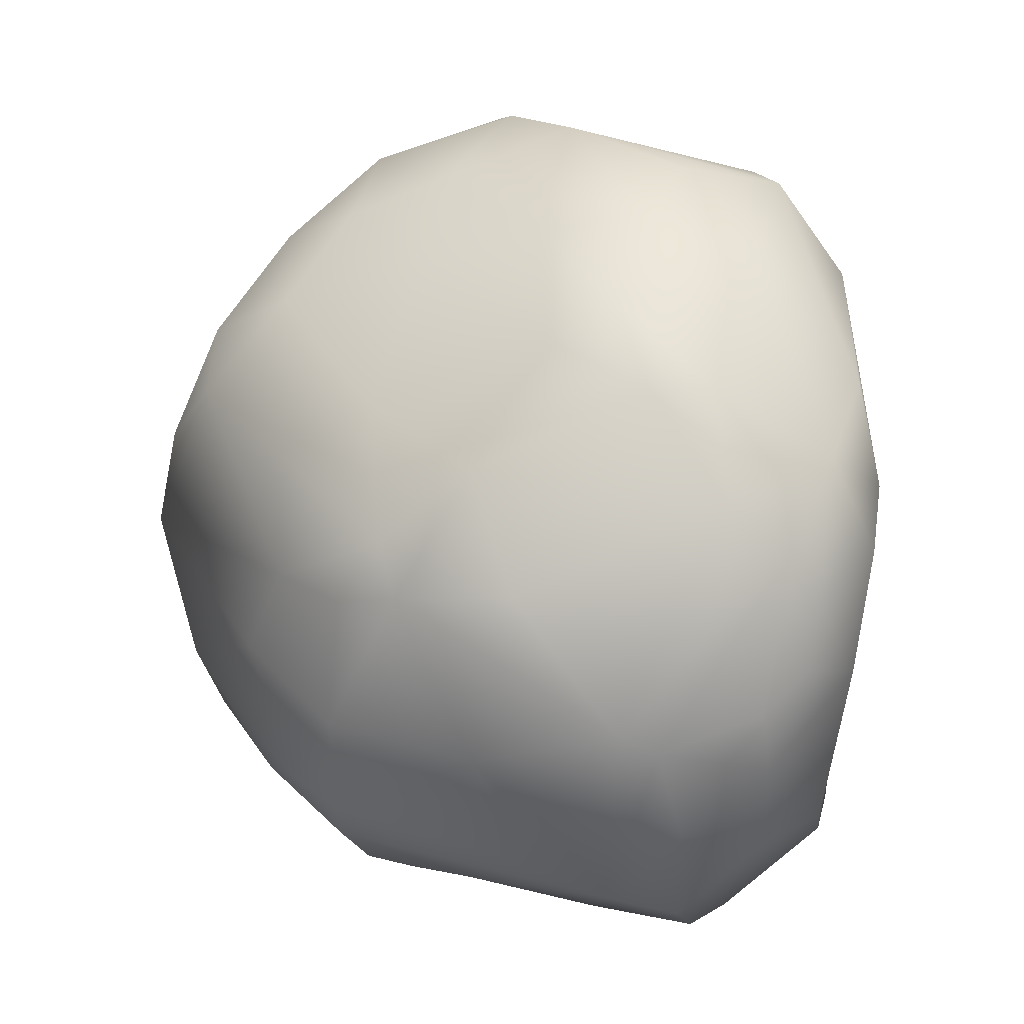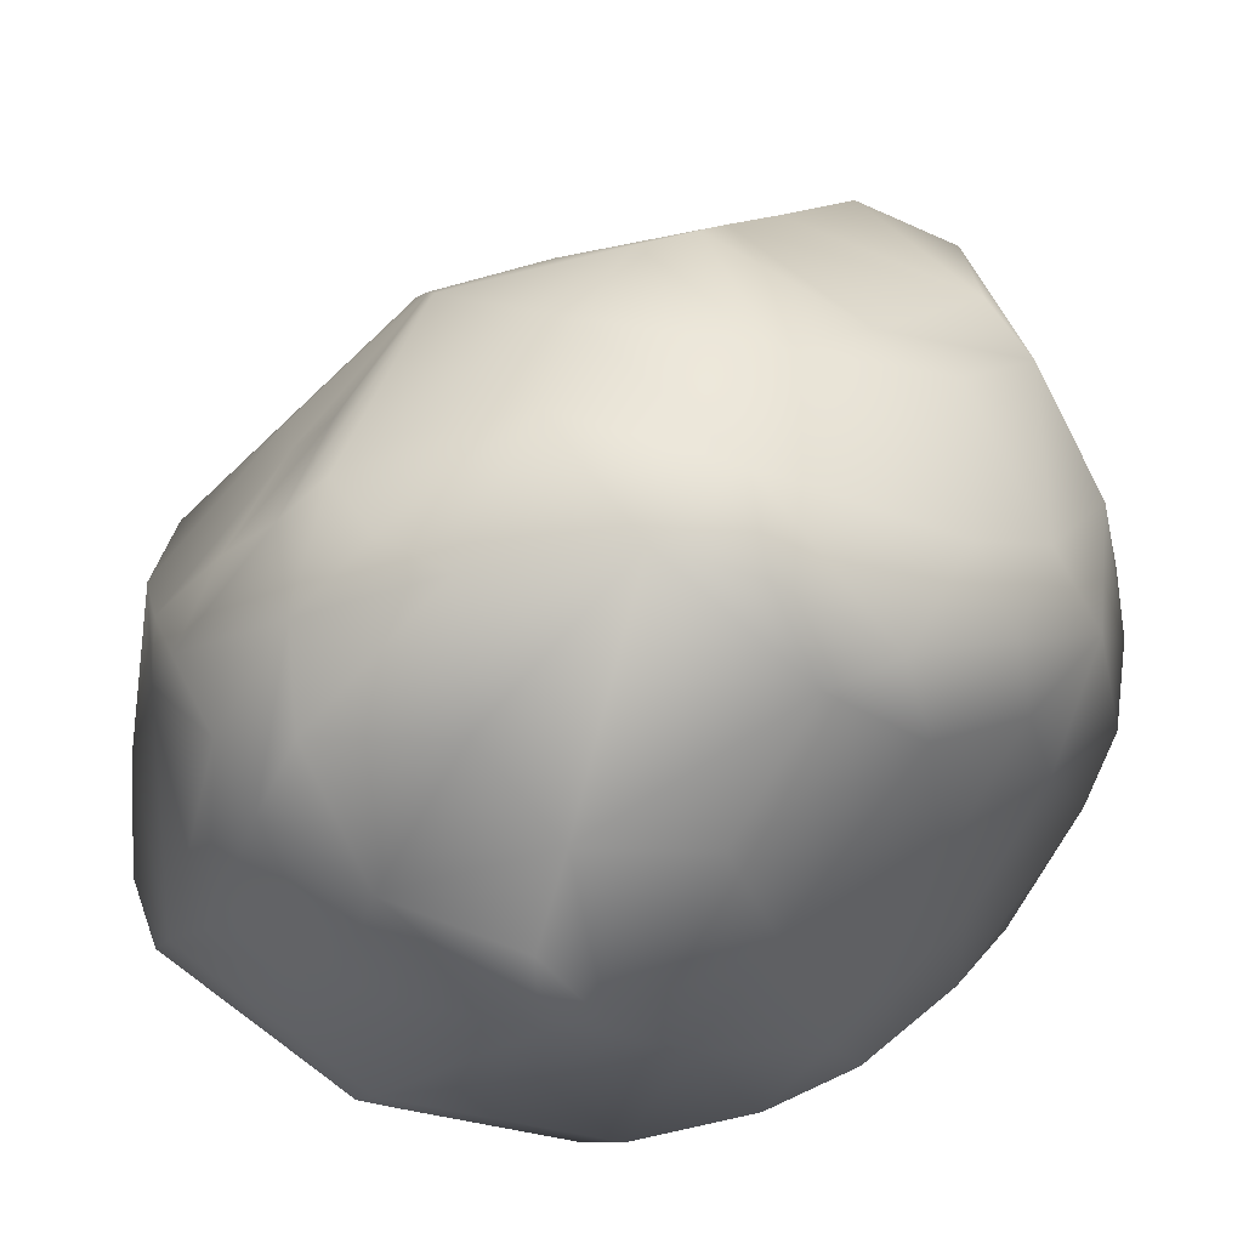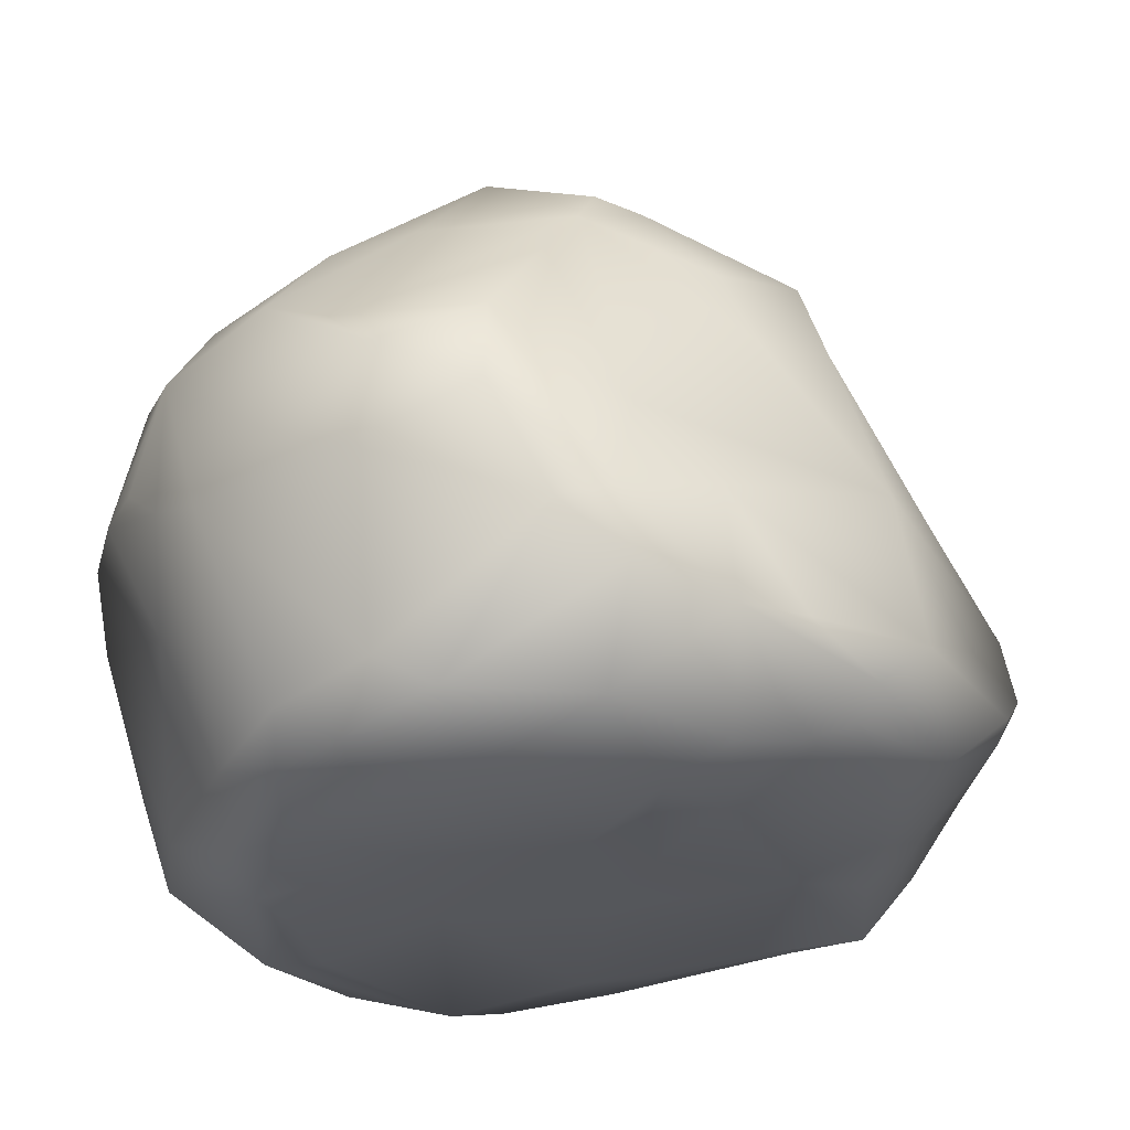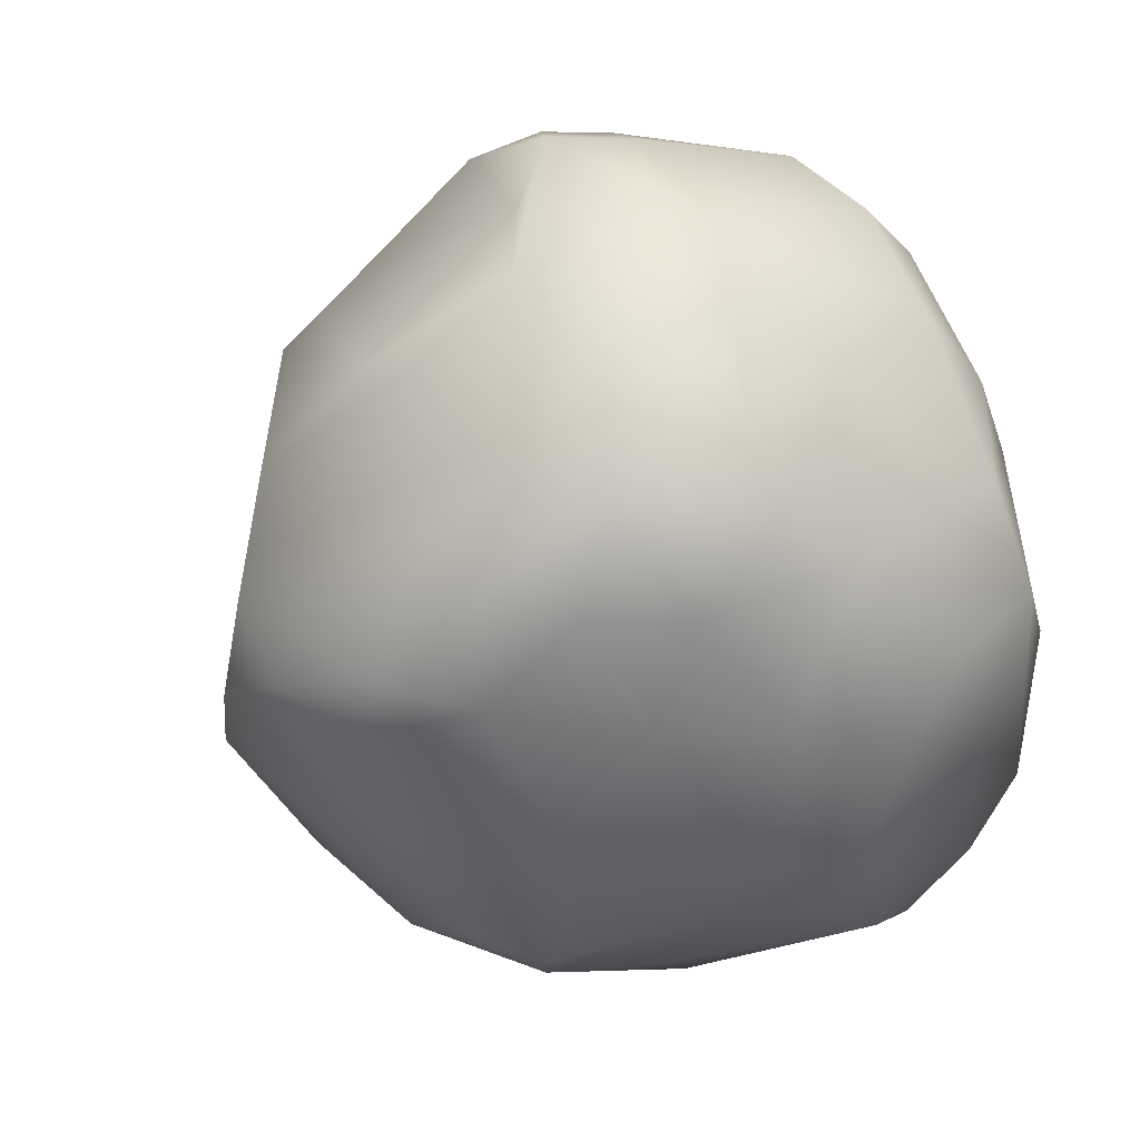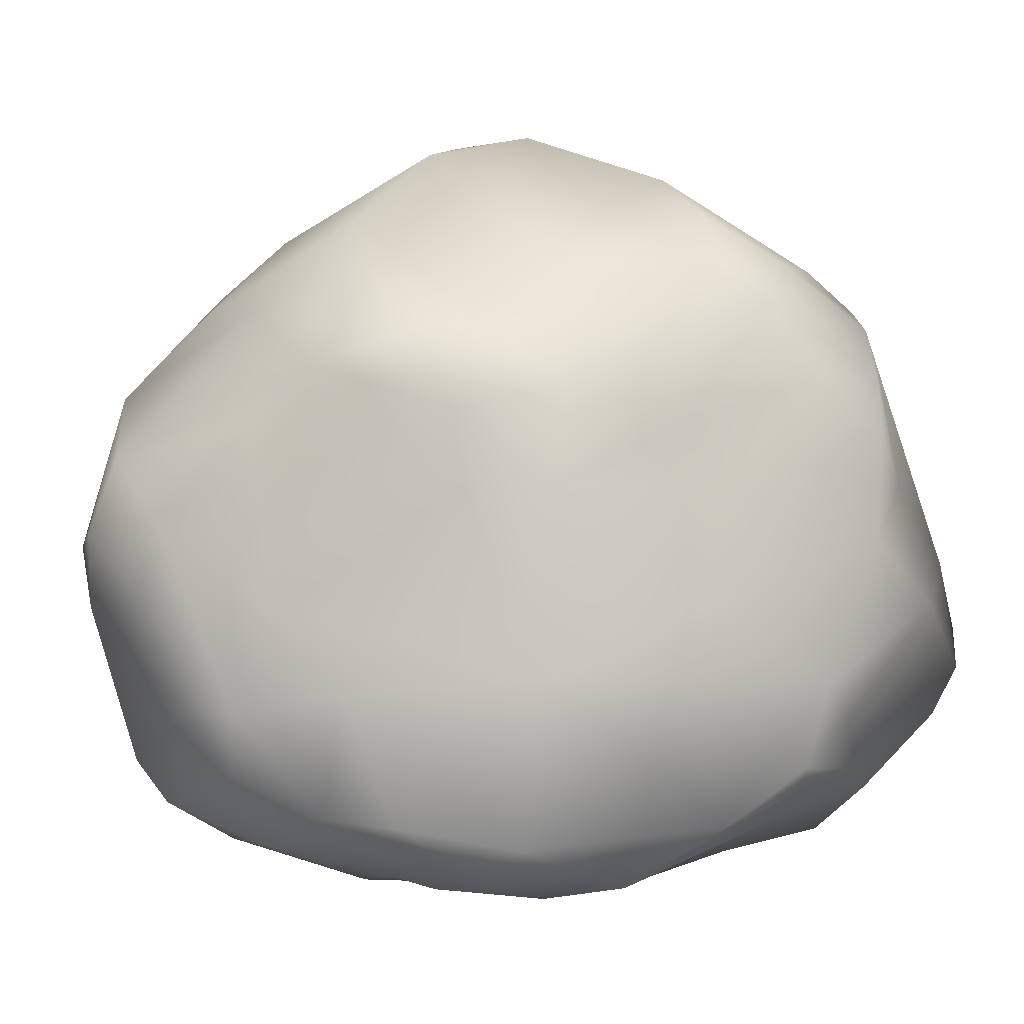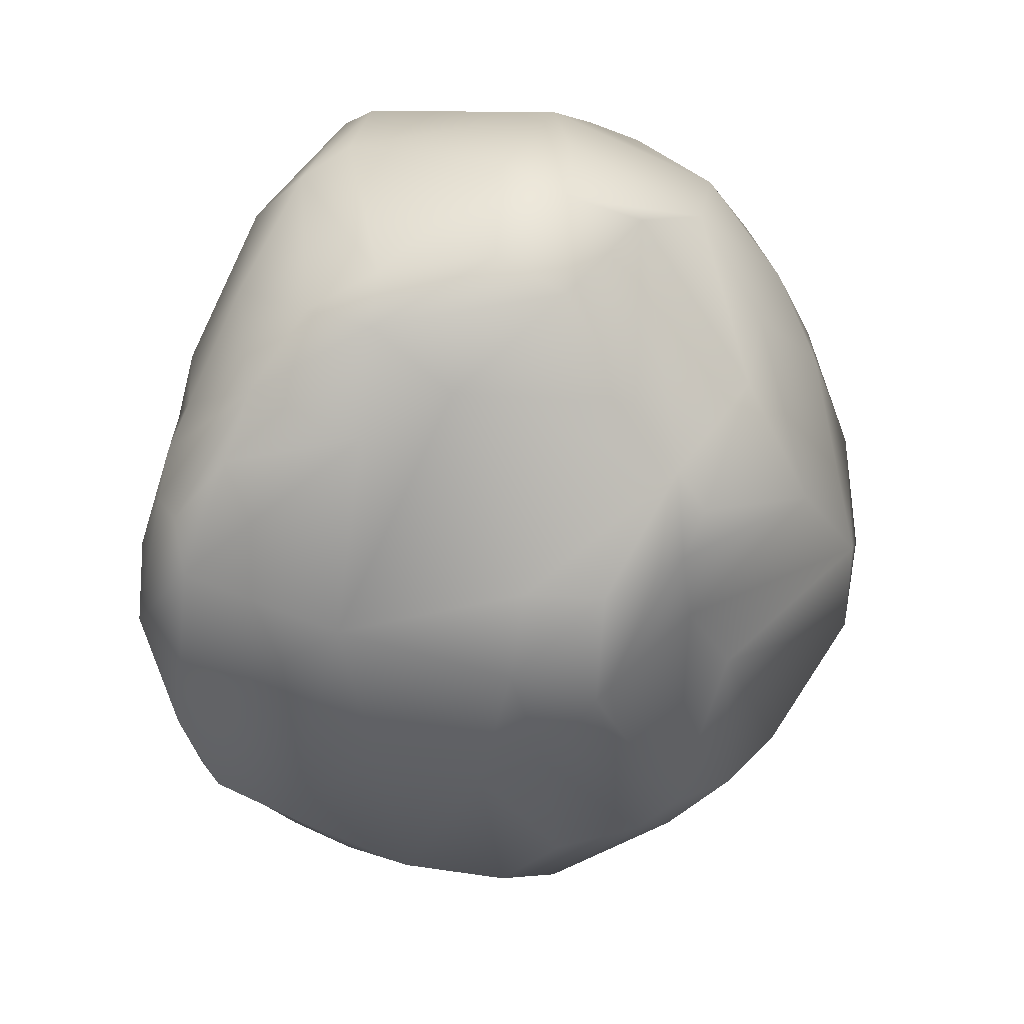
<metadata>
{"format":"obj","ext":"obj","renderer":"f3d","projection":"perspective","resolution":1024,"background":"white","views":[{"elev":-52.1,"azim":-85.5,"up":"+Z"},{"elev":70.1,"azim":-144.0,"up":"+Y"},{"elev":-19.7,"azim":15.4,"up":"+Y"},{"elev":19.9,"azim":-113.4,"up":"+Z"},{"elev":21.3,"azim":61.5,"up":"+Y"},{"elev":48.8,"azim":117.2,"up":"+Z"}]}
</metadata>
<code>
g default
v -0.6317 0.2911 2.813
v -0.498 0.8427 2.844
v 0.08282 1.086 2.624
v 0.101 0.6111 2.752
v 0.4477 -0.03543 2.633
v -0.8487 1.167 2.513
v -0.5308 -0.7944 2.601
v -1.594 0.1654 2.47
v -0.1954 -0.9625 2.53
v -1.154 0.4899 2.667
v -1.134 -0.9722 2.389
v -1.315 1.386 2.263
v 0.8095 -0.3493 2.472
v 0.7357 0.06866 2.45
v 1.167 0.2164 1.925
v -1.652 -1.133 1.839
v -0.6524 2.069 1.617
v -2.04 1.152 1.897
v -2.241 0.5071 1.871
v -1.949 0.2768 2.159
v 0.2233 1.649 2.051
v 1.596 -0.5099 1.773
v 1.283 -0.5118 2.1
v 1.743 -0.9754 1.319
v 1.21 1.386 1.097
v 1.873 -0.7702 1.372
v -2.075 -0.2972 1.724
v -1.751 -1.464 1.411
v 0.7525 0.6467 2.149
v 0.3615 2.221 1.481
v -1.147 1.93 1.714
v -2.011 1.727 1.295
v 0.32 2.003 1.69
v -2.495 0.452 1.573
v -1.731 2.156 0.9124
v 0.9861 1.837 1.066
v -0.4291 2.625 1.012
v -2.291 -1.262 0.949
v -2.747 0.3557 1.14
v -2.815 -0.0434 0.7982
v -2.448 1.298 1.204
v 0.5862 2.191 1.232
v 2.132 -0.5521 1.218
v 1.918 0.419 0.9532
v -2.633 0.8279 0.5481
v 0.5718 2.261 0.6878
v -1.763 -1.627 0.9698
v -0.75 2.898 0.3123
v -2.177 1.932 0.6929
v -2.407 1.472 0.5407
v -2.814 -0.7654 0.171
v -2.121 1.912 -0.01299
v 1.537 1.447 0.6554
v -1.84 2.423 0.1176
v -1.142 2.808 -0.07716
v 1.335 1.962 0.4852
v -2.541 -1.389 0.3519
v -2.432 0.9997 -0.2083
v 2.371 -0.597 -0.07024
v 1.954 0.6557 -0.1327
v 0.3731 2.483 0.104
v 2.107 -0.9975 0.4915
v -2.787 -0.4902 -0.3407
v 0.9966 2.428 -0.7727
v -2.436 -1.126 -0.6342
v 2.231 -0.562 -0.7018
v -2.656 0.1998 -0.1864
v 1.429 1.651 -0.2796
v 1.706 -1.042 -0.9745
v -1.935 -1.758 -1.121
v -1.623 2.486 -0.2871
v 1.126 2.215 -1.064
v 2.258 0.1142 -0.8497
v 2.373 -0.3395 -0.6225
v 1.629 1.269 -0.4736
v 2.067 -0.2606 -1.134
v 1.924 0.838 -1.404
v -1.634 1.946 -1.077
v 0.5598 2.638 -0.9527
v -2.451 0.1623 -1.179
v -0.6069 2.967 -0.3213
v -2.623 -0.2865 -1.075
v -2.015 1.312 -1.124
v 1.394 1.746 -1.265
v 1.254 -1.502 -1.511
v -1.358 -1.853 -1.43
v -1.918 0.6812 -1.741
v 0.1017 2.77 -0.9197
v 1.891 -0.7332 -1.362
v -2.32 -0.4413 -1.572
v 1.548 -1.095 -1.682
v -1.003 1.99 -1.515
v 1.577 1.404 -1.649
v -0.3438 2.291 -1.425
v -1.577 1.277 -1.979
v -2.202 -0.8376 -1.455
v -1.781 -1.535 -1.67
v -1.129 -1.78 -1.798
v -0.3256 1.718 -2.219
v 0.7371 2.293 -1.457
v 1.487 0.9736 -1.875
v 0.3812 2.099 -1.879
v -1.15 -1.401 -2.271
v -1.128 1.579 -1.974
v -1.761 -0.8843 -2.083
v 1.446 -0.7463 -2.292
v -1.504 -1.259 -2.179
v 1.59 0.1478 -2.104
v 1.288 1.665 -1.812
v 0.7988 1.786 -2.062
v -1.314 1.191 -2.198
v 0.6815 -1.385 -2.276
v 0.3856 1.77 -2.246
v 0.8086 0.007127 -2.783
v -0.2554 0.7956 -2.57
v -1.338 0.4681 -2.285
v 0.4552 -0.9905 -2.691
v -0.7748 -1.297 -2.481
v 1.334 -0.5049 -2.558
v -0.6078 -0.1134 -2.794
v 0.5312 0.5607 -2.676
v 0.9497 -0.4214 -2.816
v -0.5908 -1.013 -2.663
v 0.2374 -0.4688 -2.819
v -0.1701 -1.038 -2.703
v -0.4882 -0.3596 -2.84
v -0.1301 -1.302 2.113
v 1.802 -1.118 0.882
v 1.439 -1.08 1.44
v 1.143 -1.091 1.598
v 1.086 -1.406 -1.982
v 1.428 -1.372 -0.6697
v 1.066 -1.412 -0.29
v 1.578 -1.313 -0.0169
v 0.6087 -0.9765 2.197
v 0.7651 -1.304 1.591
v -0.08031 -1.603 -1.787
v -0.4952 -1.611 -2.187
v 0.6325 -1.59 -1.329
v -1.211 -1.243 2.114
v -1.351 -1.446 1.566
v -2.099 -1.755 -0.1029
v -1.724 -1.772 -0.07257
v -0.4435 -1.734 -1.234
v -0.8792 -1.622 0.2834
v -1.647 -1.687 0.6959
v 0.01946 -1.544 -0.1071
v -0.745 -1.496 1.186
v 0.1517 -1.412 0.9051
v 0.4353 -1.419 0.4647
v 0.588 -1.346 1.208
v 0.9623 -1.333 1.175
g SmallRock01Low:Mesh
f 4 2 1
f 4 1 5
f 3 2 4
f 1 2 10
f 5 1 7
f 1 10 8
f 6 12 2
f 12 10 2
f 3 6 2
f 14 3 4
f 8 7 1
f 14 4 5
f 5 9 13
f 7 8 11
f 5 7 9
f 135 13 9
f 3 14 29
f 7 11 9
f 12 18 10
f 5 13 14
f 11 140 9
f 10 18 8
f 23 13 135
f 8 18 20
f 9 140 127
f 8 16 11
f 14 13 23
f 127 135 9
f 21 6 3
f 6 17 12
f 3 29 21
f 140 11 16
f 8 20 16
f 135 130 23
f 6 33 17
f 6 21 33
f 29 14 15
f 14 23 15
f 20 18 19
f 20 27 16
f 33 21 29
f 12 32 18
f 23 130 129
f 17 31 12
f 20 19 34
f 15 23 22
f 19 18 34
f 22 23 26
f 23 24 26
f 16 28 140
f 33 29 25
f 27 20 34
f 17 33 30
f 22 26 43
f 12 31 32
f 34 18 41
f 29 15 44
f 15 22 43
f 28 16 38
f 38 16 27
f 31 17 37
f 29 44 25
f 17 30 37
f 35 32 31
f 18 32 41
f 41 39 34
f 42 30 33
f 37 30 42
f 42 33 36
f 33 25 36
f 35 31 37
f 27 34 39
f 42 46 37
f 40 27 39
f 15 43 44
f 26 24 62
f 47 28 38
f 32 35 49
f 128 62 24
f 43 26 62
f 41 32 49
f 36 25 53
f 25 44 53
f 44 43 59
f 38 27 40
f 50 45 41
f 41 45 39
f 36 53 56
f 35 37 48
f 73 44 59
f 46 48 37
f 46 42 56
f 42 36 56
f 50 41 49
f 39 45 40
f 43 62 59
f 38 57 47
f 61 48 46
f 57 38 40
f 53 44 60
f 49 35 54
f 45 67 40
f 49 52 50
f 60 44 73
f 51 57 40
f 142 47 57
f 49 54 52
f 53 60 75
f 54 35 48
f 45 50 58
f 55 54 48
f 75 68 53
f 58 50 52
f 61 46 64
f 68 56 53
f 40 63 51
f 81 48 61
f 81 55 48
f 45 58 67
f 67 63 40
f 71 54 55
f 71 52 54
f 46 56 64
f 134 69 62
f 63 65 51
f 57 51 65
f 74 73 59
f 62 66 59
f 81 71 55
f 72 64 56
f 57 65 70
f 57 70 142
f 67 82 63
f 69 66 62
f 64 79 61
f 68 72 56
f 66 74 59
f 71 78 52
f 61 88 81
f 68 84 72
f 61 79 88
f 68 75 84
f 75 60 77
f 69 89 66
f 82 65 63
f 92 71 81
f 89 74 66
f 52 83 58
f 96 65 82
f 60 73 77
f 89 76 74
f 100 79 64
f 52 78 83
f 58 80 67
f 92 81 94
f 78 71 92
f 80 82 67
f 76 73 74
f 94 81 88
f 77 93 75
f 100 88 79
f 83 80 58
f 72 100 64
f 75 93 84
f 97 70 65
f 108 77 73
f 69 91 89
f 76 108 73
f 96 97 65
f 83 87 80
f 82 90 96
f 69 85 91
f 78 95 83
f 82 80 90
f 100 102 88
f 92 95 78
f 109 72 84
f 84 93 109
f 109 100 72
f 80 87 90
f 95 87 83
f 70 97 86
f 102 94 88
f 104 95 92
f 108 76 89
f 101 93 77
f 108 101 77
f 99 92 94
f 85 131 91
f 86 97 98
f 105 96 90
f 110 100 109
f 101 109 93
f 90 87 105
f 102 99 94
f 105 97 96
f 106 108 89
f 91 106 89
f 131 106 91
f 97 103 98
f 99 104 92
f 97 107 103
f 107 97 105
f 138 137 98
f 100 113 102
f 87 95 111
f 105 87 116
f 103 138 98
f 110 113 100
f 104 111 95
f 113 99 102
f 99 111 104
f 116 87 111
f 117 106 131
f 106 119 108
f 101 110 109
f 114 101 108
f 112 117 131
f 118 138 103
f 99 113 115
f 138 118 125
f 119 114 108
f 107 118 103
f 138 125 112
f 111 99 115
f 113 110 121
f 110 101 114
f 105 116 120
f 117 119 106
f 121 115 113
f 105 120 107
f 118 107 123
f 118 123 125
f 111 120 116
f 125 117 112
f 123 107 126
f 121 114 115
f 121 110 114
f 122 114 119
f 120 126 107
f 119 117 122
f 111 115 120
f 114 120 115
f 124 114 122
f 122 117 124
f 123 126 125
f 117 125 124
f 120 114 126
f 114 124 126
f 124 125 126
f 137 138 112
f 85 69 132
f 24 23 129
f 136 130 135
f 128 24 129
f 132 69 134
f 134 62 128
f 152 129 130
f 139 131 85
f 133 85 132
f 139 85 133
f 112 131 137
f 86 98 144
f 133 132 134
f 128 129 152
f 152 134 128
f 152 130 136
f 136 135 127
f 137 131 139
f 144 137 139
f 139 133 147
f 127 140 141
f 141 140 28
f 47 141 28
f 142 70 86
f 142 86 143
f 144 139 147
f 144 98 137
f 145 143 86
f 146 142 143
f 47 142 146
f 86 144 145
f 148 47 146
f 141 47 148
f 145 148 146
f 146 143 145
f 145 144 147
f 127 141 148
f 150 147 133
f 149 145 147
f 148 145 149
f 149 147 150
f 133 134 152
f 150 133 152
f 151 150 152
f 151 152 136
f 149 150 151
f 127 148 149
f 149 151 136
f 127 149 136

</code>
